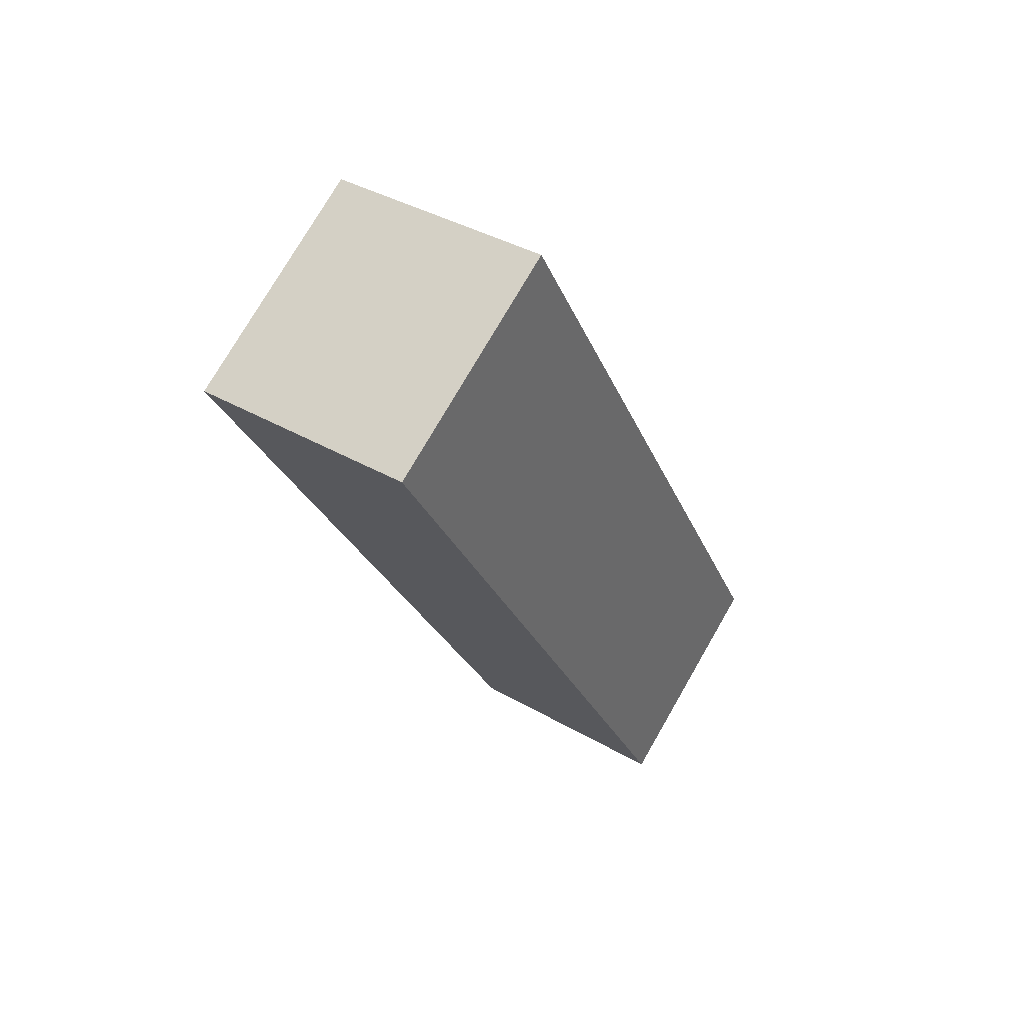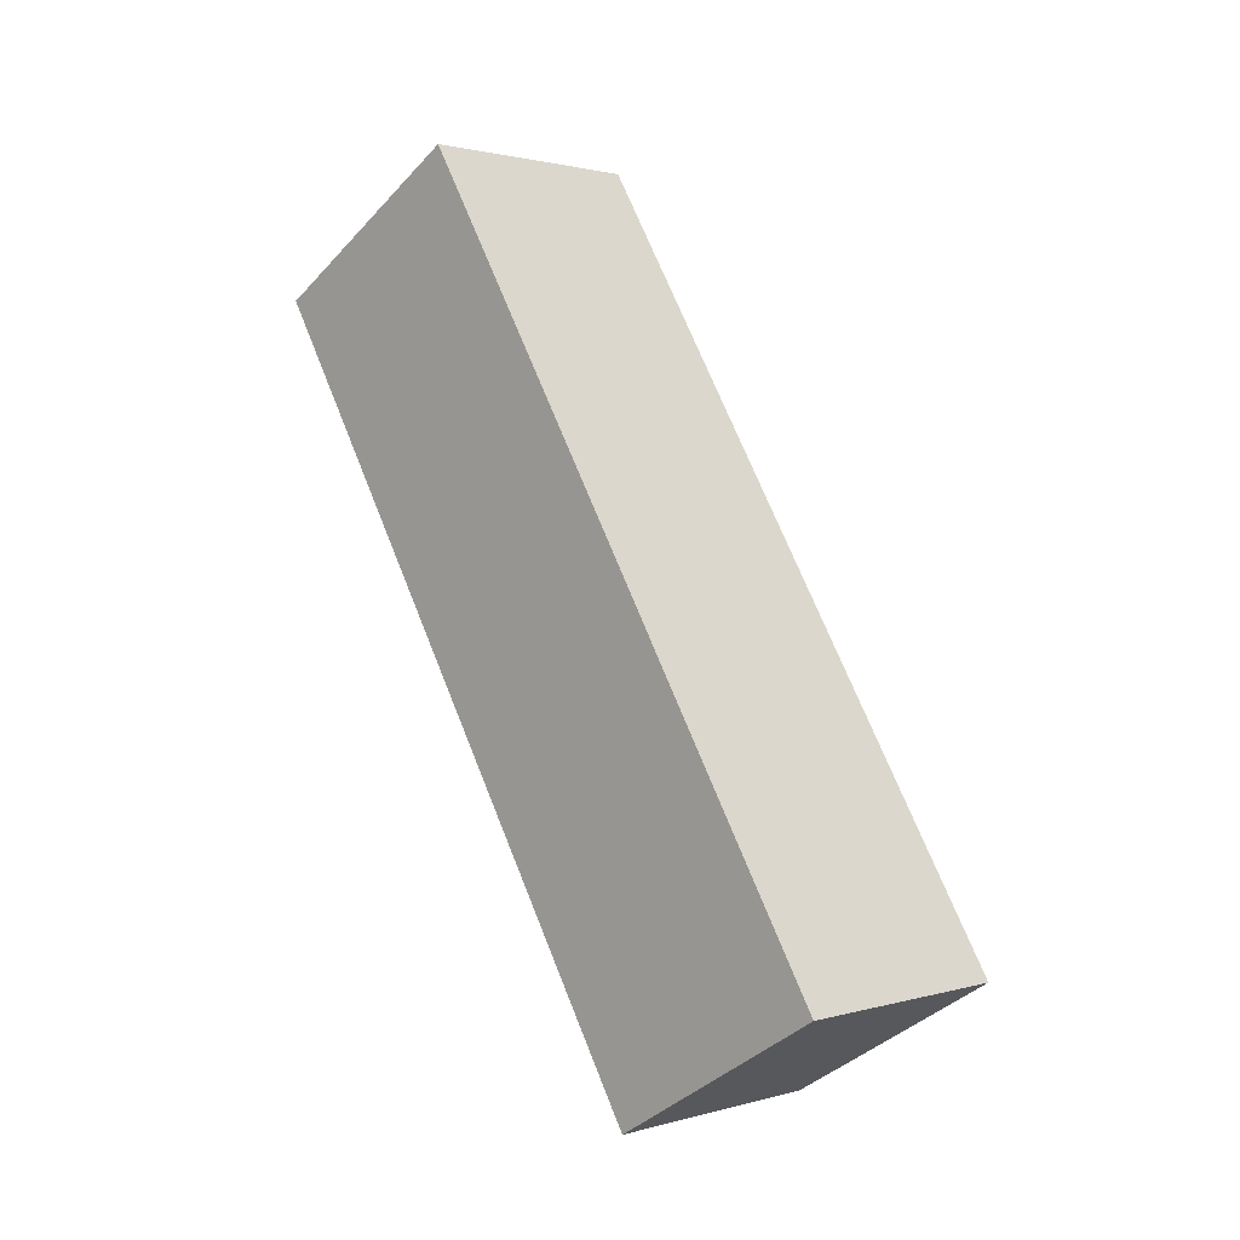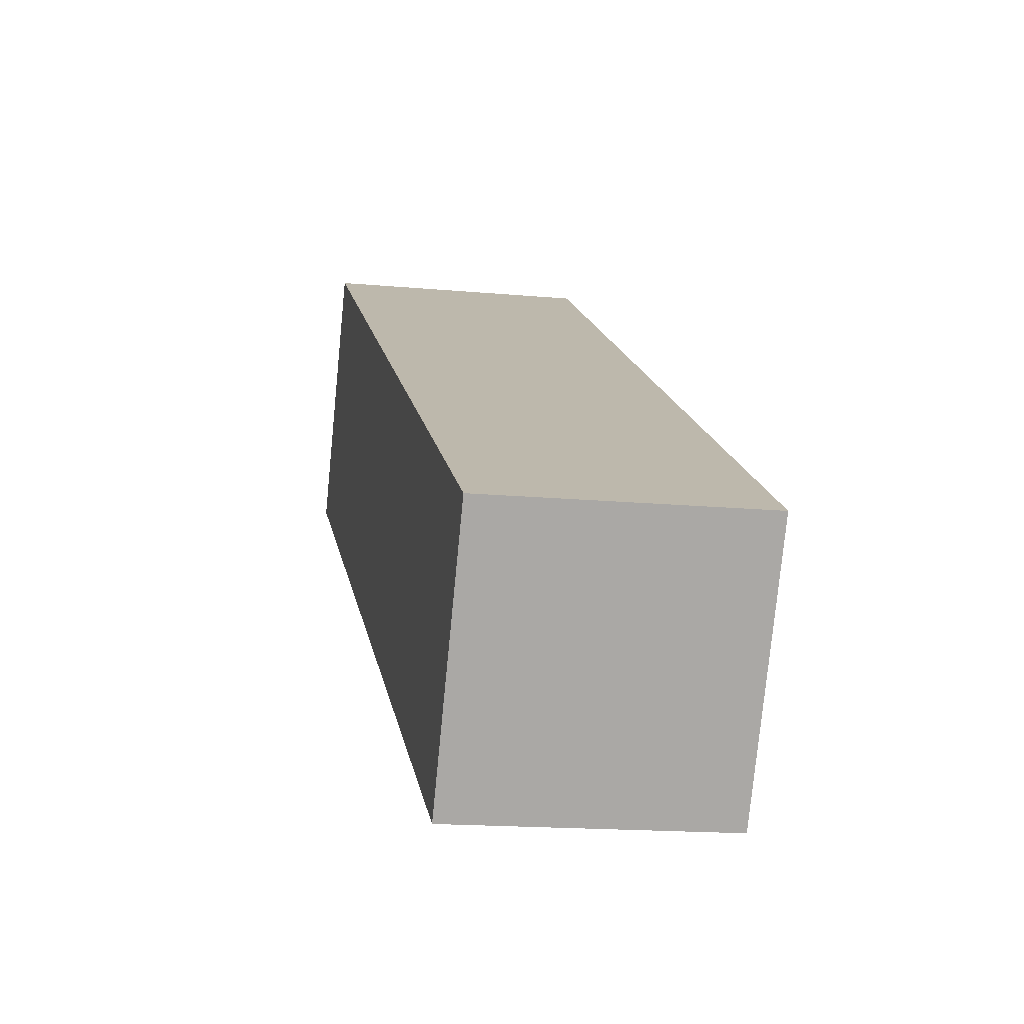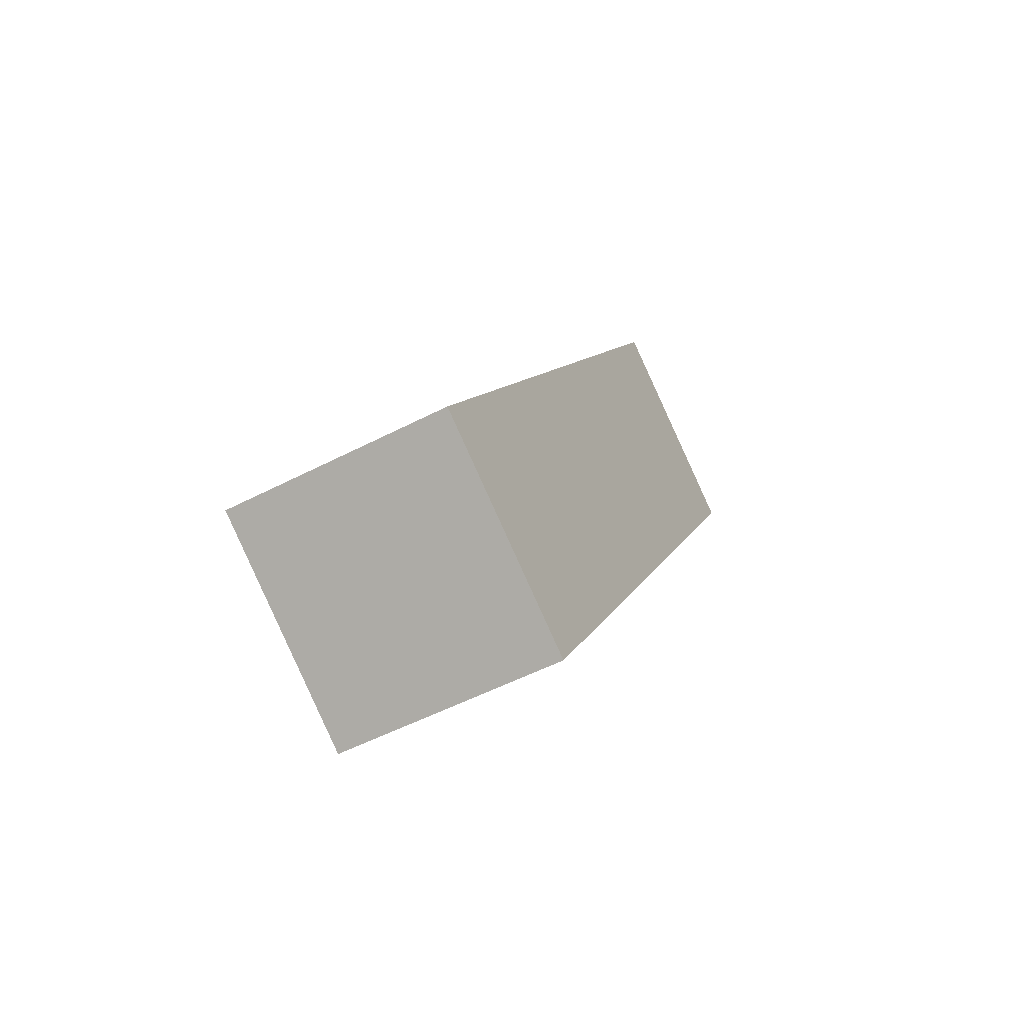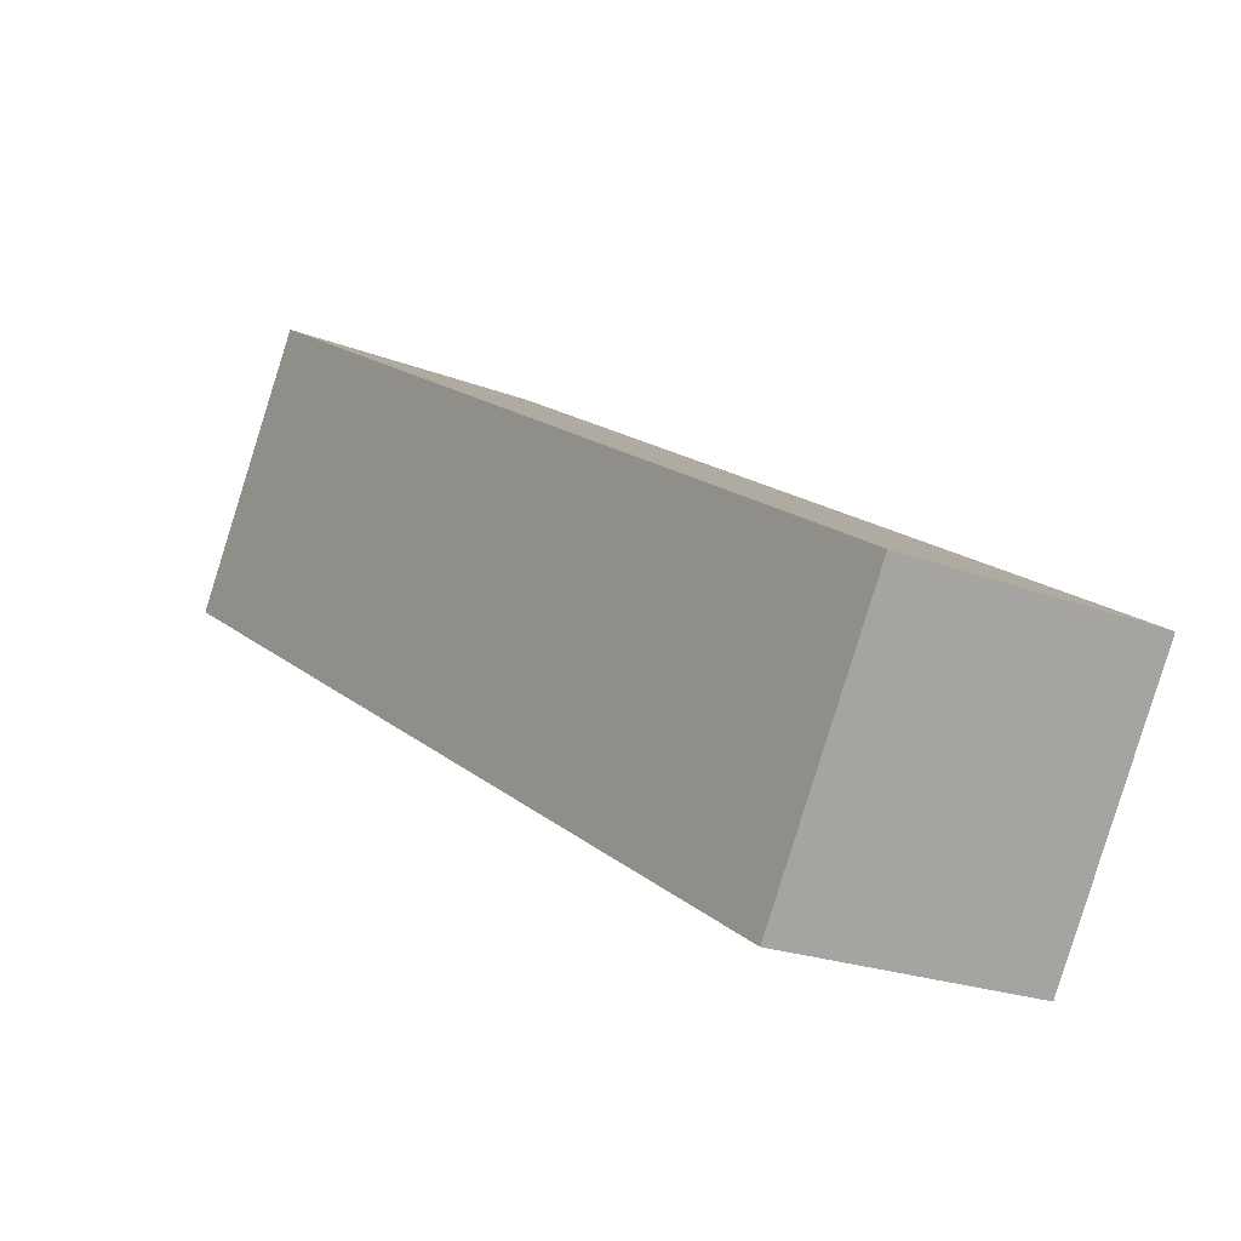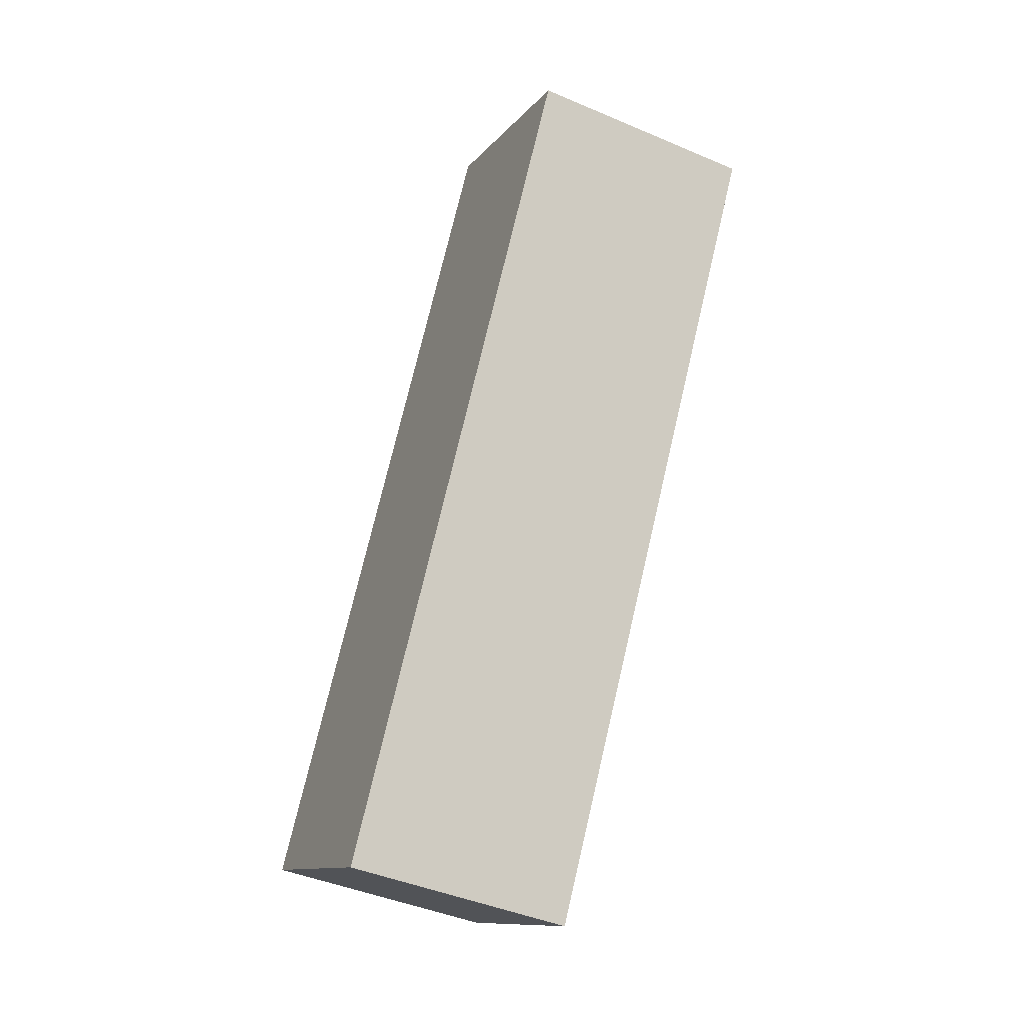
<metadata>
{"format":"obj","ext":"obj","renderer":"f3d","projection":"perspective","resolution":1024,"background":"white","views":[{"elev":39.3,"azim":-144.3,"up":"+Y"},{"elev":1.5,"azim":-45.6,"up":"+Y"},{"elev":-16.3,"azim":169.2,"up":"+Z"},{"elev":-53.4,"azim":29.0,"up":"+Y"},{"elev":-21.0,"azim":144.7,"up":"+Z"},{"elev":-44.9,"azim":153.8,"up":"+Y"}]}
</metadata>
<code>
g Mesh (26)
v 0.1847 -1.215 0.7119
v 0.1847 -0.04495 0.009072
v -0.1847 -0.04495 0.009072
v -0.1847 -1.215 0.7119
v 0.1847 -1.015 1.044
v 0.1847 -1.215 0.7119
v -0.1847 -1.215 0.7119
v -0.1847 -1.015 1.044
v -0.1847 -1.015 1.044
v -0.1847 -1.215 0.7119
v -0.1847 -0.04495 0.009072
v -0.1847 0.1547 0.3413
v -0.1847 0.1547 0.3413
v -0.1847 -0.04495 0.009072
v 0.1847 -0.04495 0.009072
v 0.1847 0.1547 0.3413
v 0.1847 0.1547 0.3413
v 0.1847 -0.04495 0.009072
v 0.1847 -1.215 0.7119
v 0.1847 -1.015 1.044
v 0.1847 -1.015 1.044
v -0.1847 -1.015 1.044
v -0.1847 0.1547 0.3413
v 0.1847 0.1547 0.3413
g Mesh (26)_0
f 3 2 1
f 4 3 1
f 7 6 5
f 8 7 5
f 11 10 9
f 12 11 9
f 15 14 13
f 16 15 13
f 19 18 17
f 20 19 17
f 23 22 21
f 24 23 21

</code>
